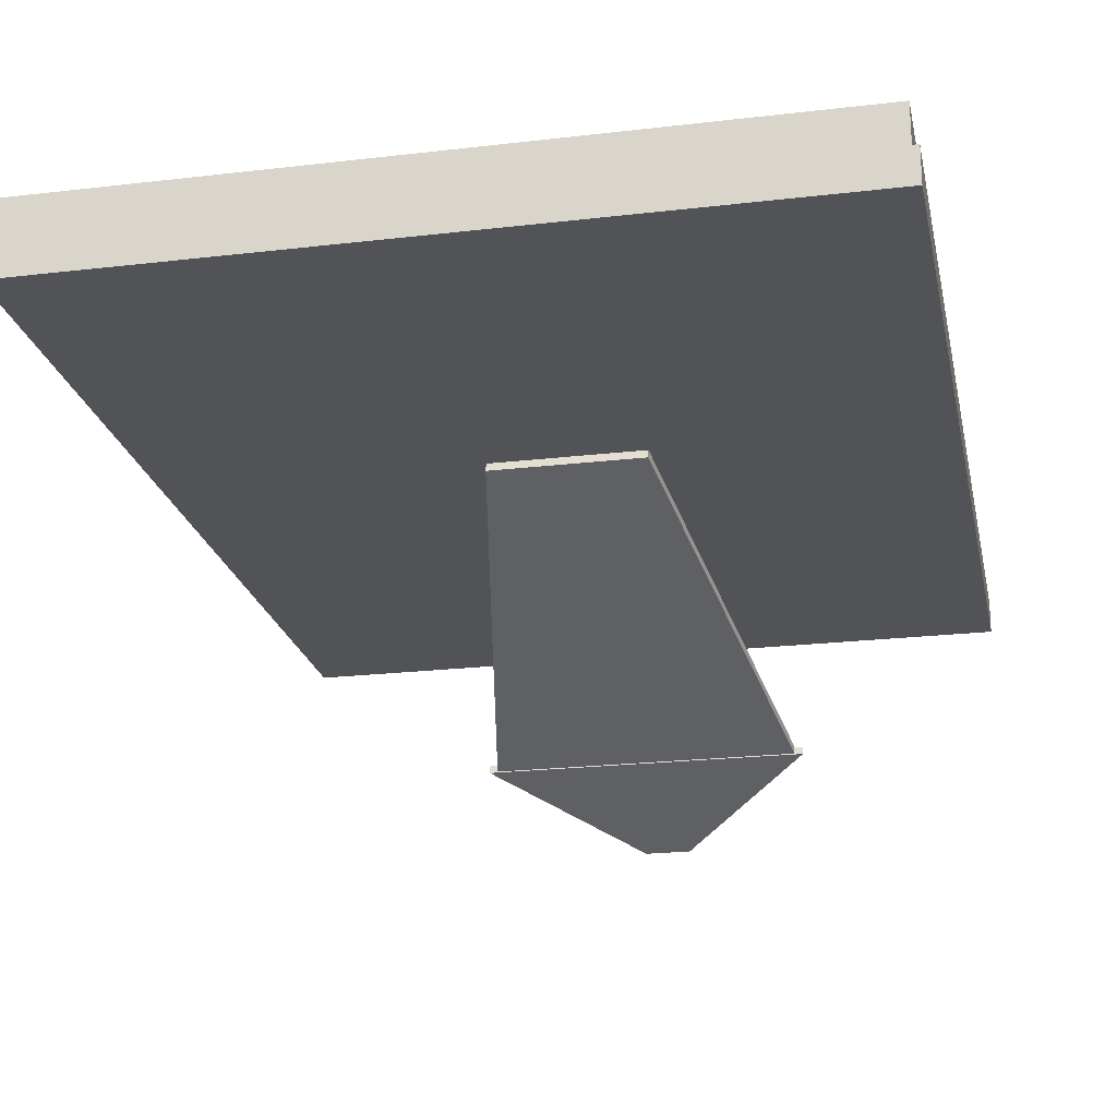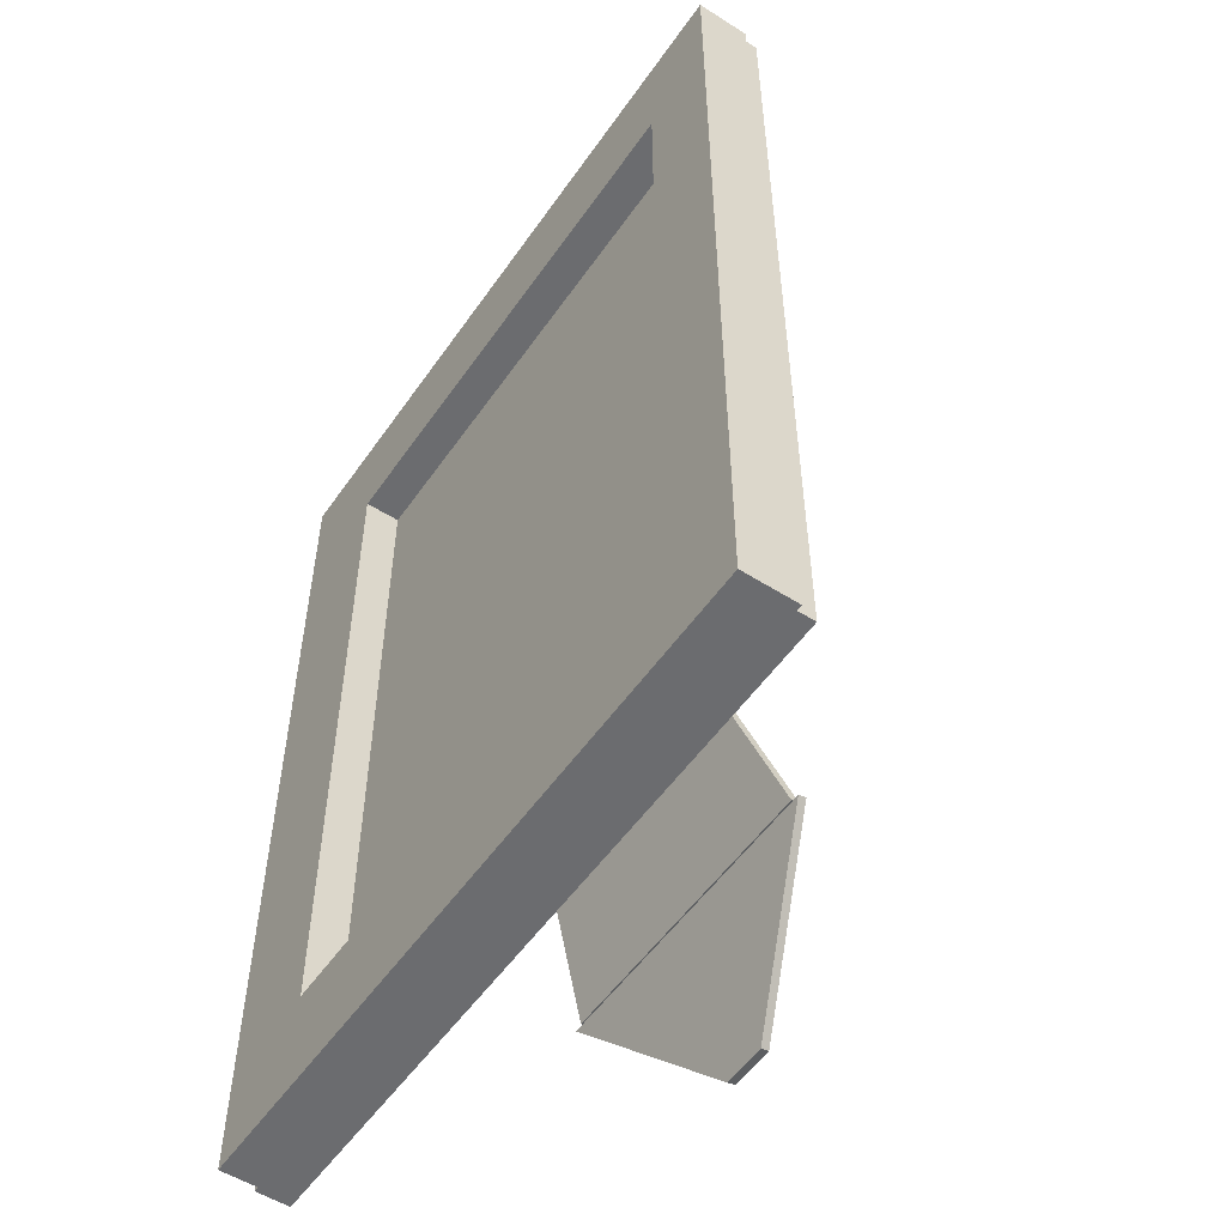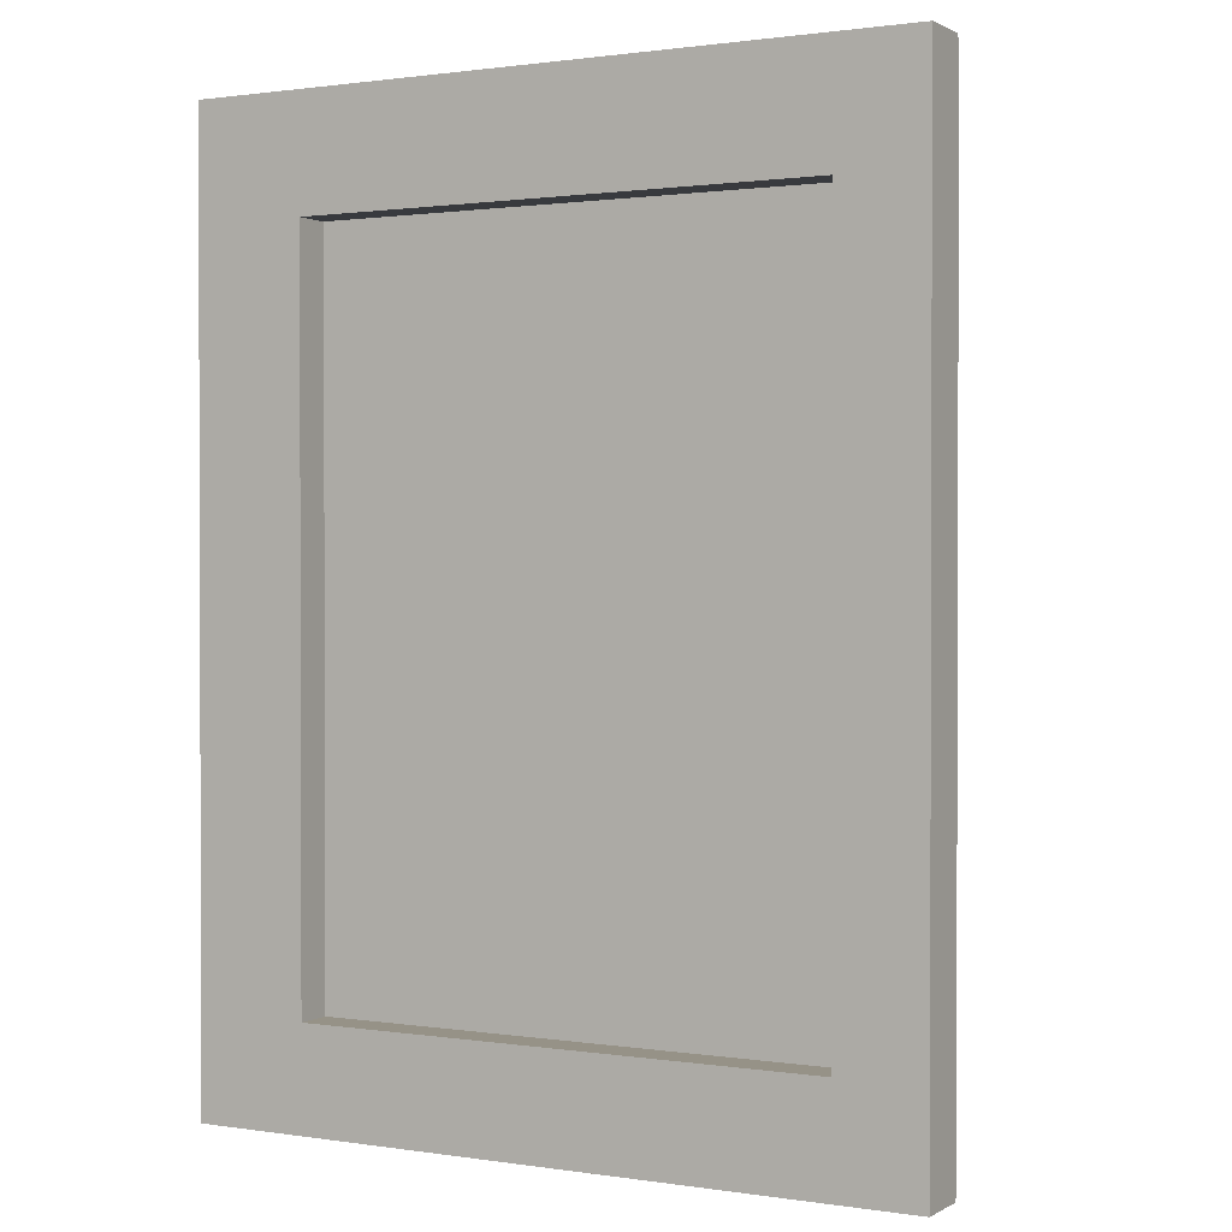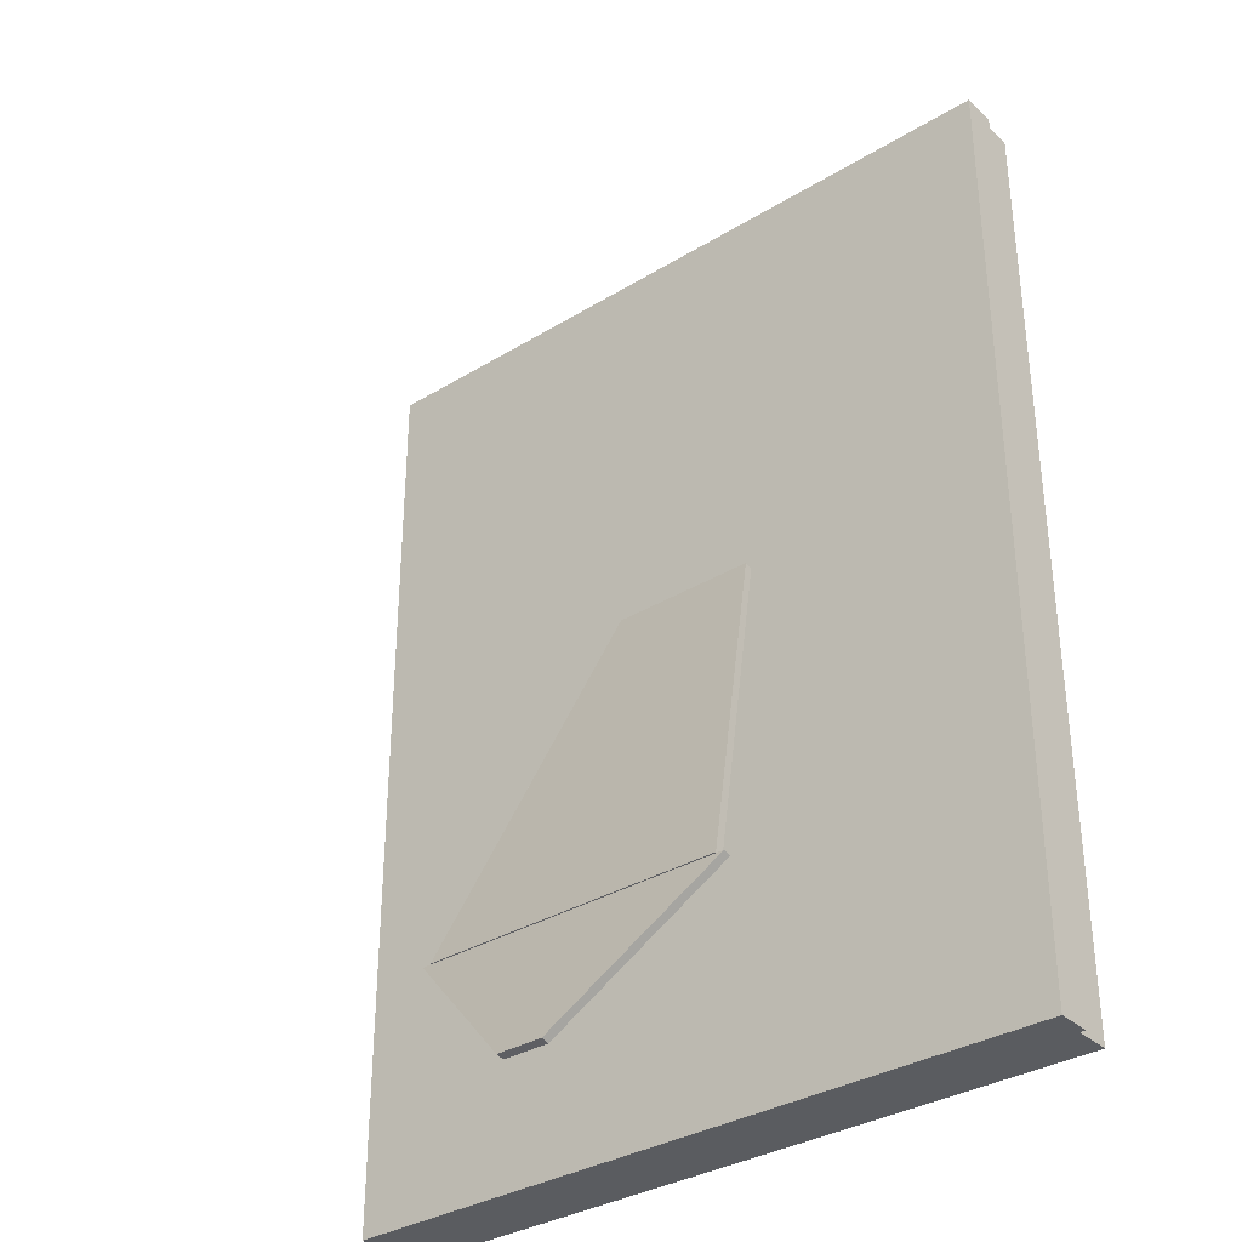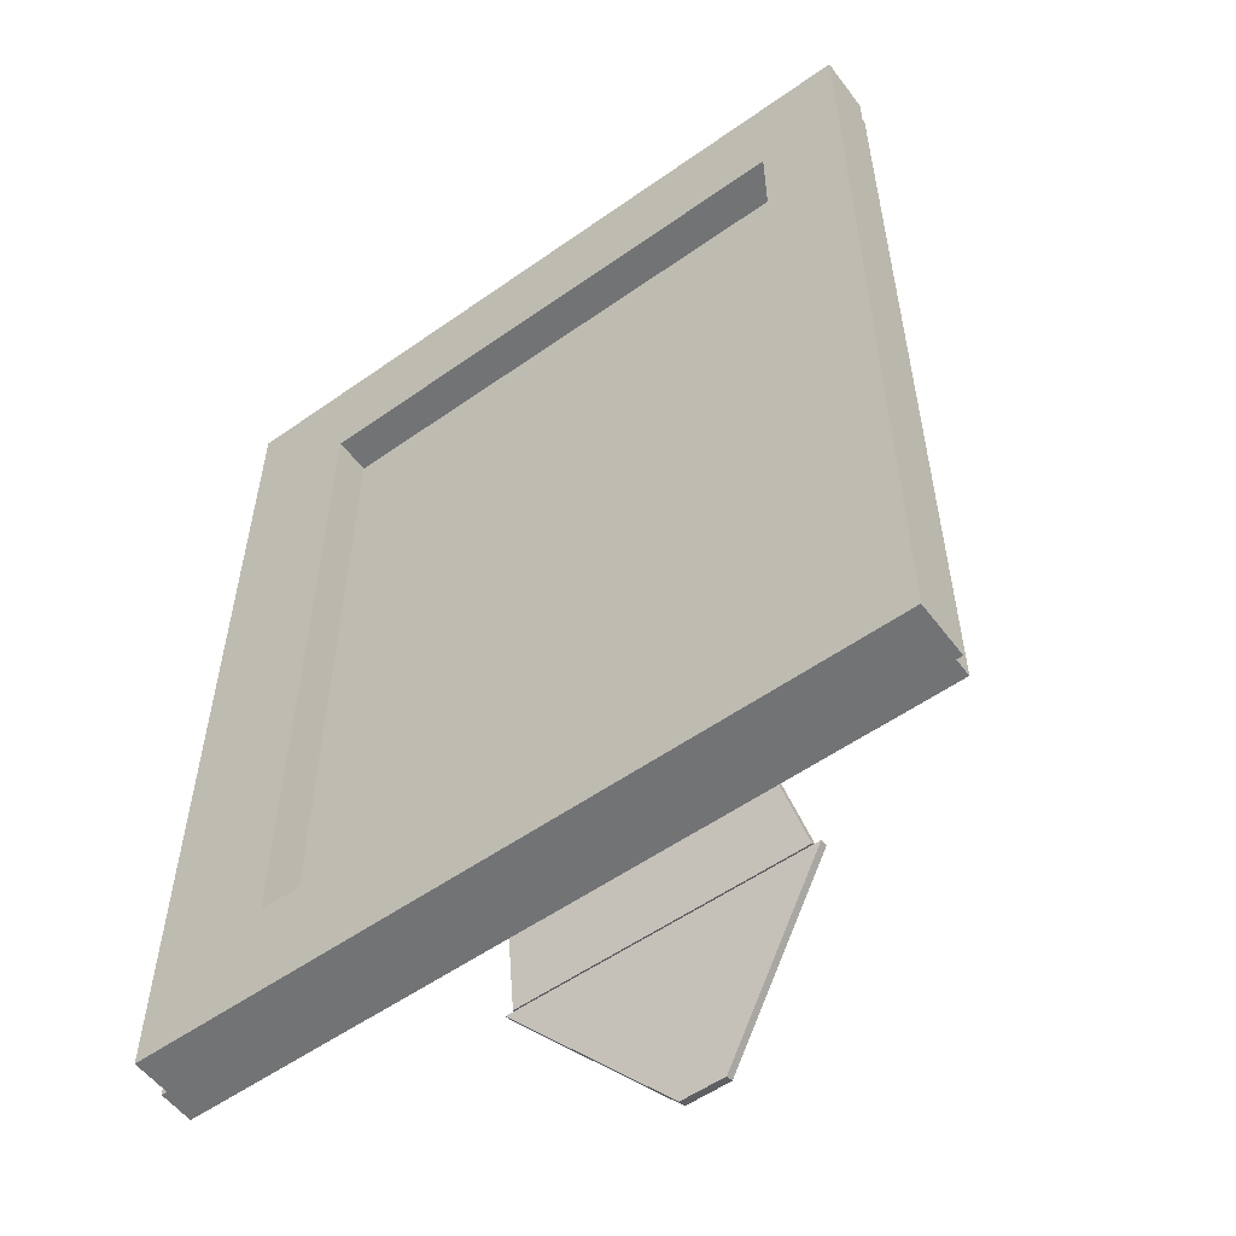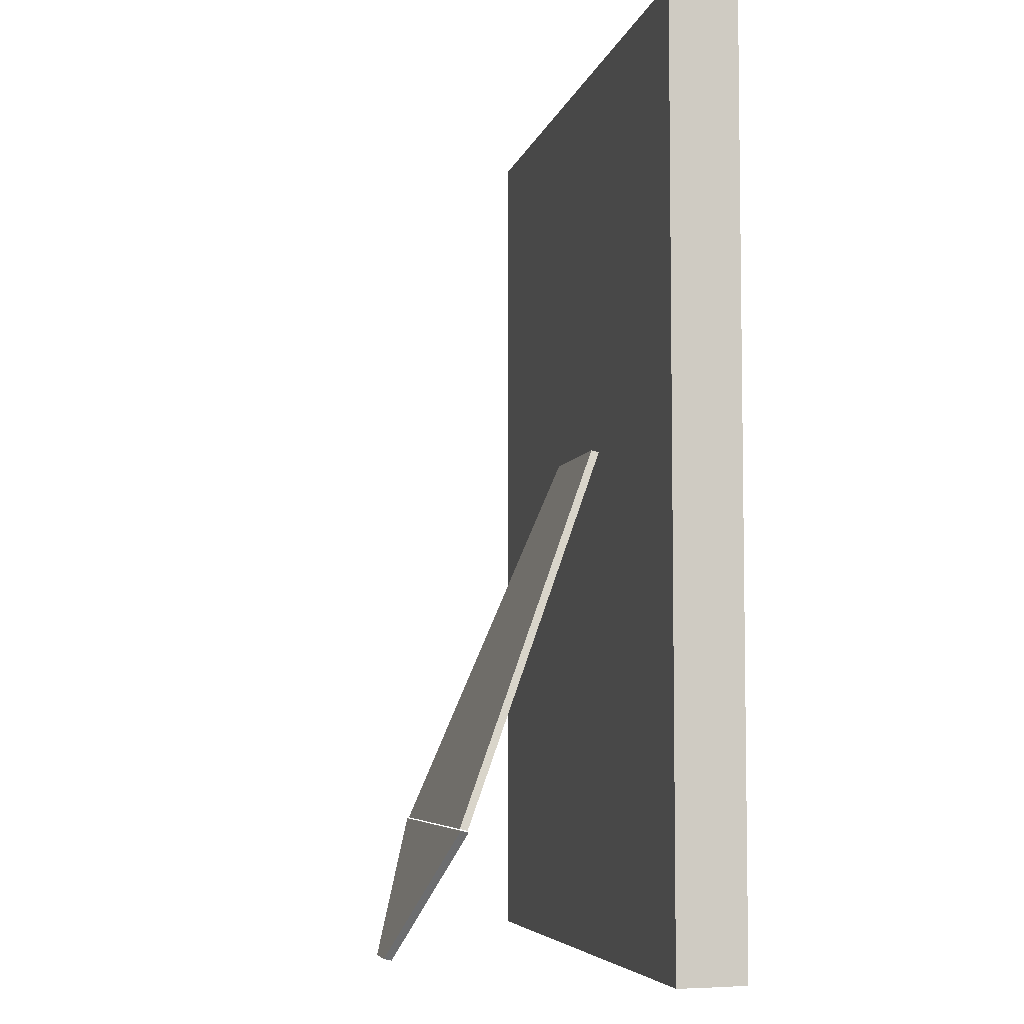
<metadata>
{"format":"obj","ext":"obj","renderer":"f3d","projection":"perspective","resolution":1024,"background":"white","views":[{"elev":-21.9,"azim":-168.4,"up":"+Z"},{"elev":-53.7,"azim":55.9,"up":"+Y"},{"elev":1.1,"azim":29.0,"up":"+Y"},{"elev":-33.9,"azim":-140.4,"up":"+Y"},{"elev":-55.7,"azim":36.5,"up":"+Y"},{"elev":-5.7,"azim":-102.3,"up":"+Y"}]}
</metadata>
<code>
g Box002
v 33.6 -5.236 5.019
v 33.6 82.51 0
v 33.6 82.51 5.019
v -23.03 71.86 5.019
v -33.6 82.51 5.019
v 25.69 71.86 5.019
v 25.69 4.356 1.569
v 25.69 4.356 5.019
v -23.03 4.356 5.019
v -33.6 -5.236 1.569
v 33.06 -5.236 0
v -23.03 4.356 1.569
v -23.03 71.86 1.569
v -33.6 -5.236 5.019
v 25.69 71.86 1.569
v -33.6 82.51 1.569
v 33.6 -5.236 0
v 33.06 82.51 0
v -34.14 -5.236 1.569
v -34.14 82.51 1.569
v 33.06 82.51 -1.593
v 4.783 43.69 -1.593
v -34.14 -5.236 -1.593
v -8.875 43.69 -1.593
v -34.14 82.51 -1.593
v 11.91 7.351 -16.03
v -16.01 7.351 -16.03
v 4.778 43.88 -2.327
v 4.778 43.72 -1.593
v -8.87 43.88 -2.327
v 11.91 7.515 -16.77
v -16.01 7.515 -16.77
v 33.06 -5.236 -1.593
v -8.87 43.72 -1.593
v 0.0736 -5.329 -21.88
v 12.69 7.224 -16.08
v 0.0736 -5.493 -21.13
v 12.69 7.388 -16.82
v -16.78 7.224 -16.08
v -16.78 7.388 -16.82
v -4.165 -5.329 -21.88
v -4.165 -5.493 -21.13
f 1 2 3
f 4 3 5
f 6 7 8
f 7 9 8
f 1 10 11
f 4 12 13
f 5 10 14
f 4 15 6
f 3 16 5
f 17 18 2
f 19 16 20
f 11 21 18
f 22 23 24
f 25 19 20
f 13 7 15
f 26 24 27
f 22 28 29
f 30 29 28
f 30 31 32
f 31 27 32
f 24 30 32
f 2 1 17
f 3 8 1
f 3 6 8
f 8 14 1
f 9 14 8
f 9 5 14
f 4 5 9
f 3 4 6
f 7 6 15
f 9 7 12
f 23 10 19
f 33 10 23
f 11 10 33
f 1 11 17
f 10 1 14
f 12 4 9
f 10 5 16
f 15 4 13
f 16 25 20
f 16 21 25
f 16 18 21
f 18 3 2
f 16 3 18
f 18 17 11
f 16 19 10
f 21 11 33
f 34 23 25
f 24 23 34
f 21 34 25
f 21 29 34
f 33 29 21
f 33 22 29
f 23 22 33
f 19 25 23
f 7 13 12
f 24 26 22
f 31 22 26
f 28 22 31
f 29 30 34
f 31 30 28
f 27 31 26
f 24 32 27
f 30 24 34
f 35 36 37
f 38 39 36
f 35 40 38
f 41 39 40
f 39 37 36
f 42 35 37
f 36 35 38
f 39 38 40
f 40 35 41
f 39 41 42
f 37 39 42
f 35 42 41

</code>
